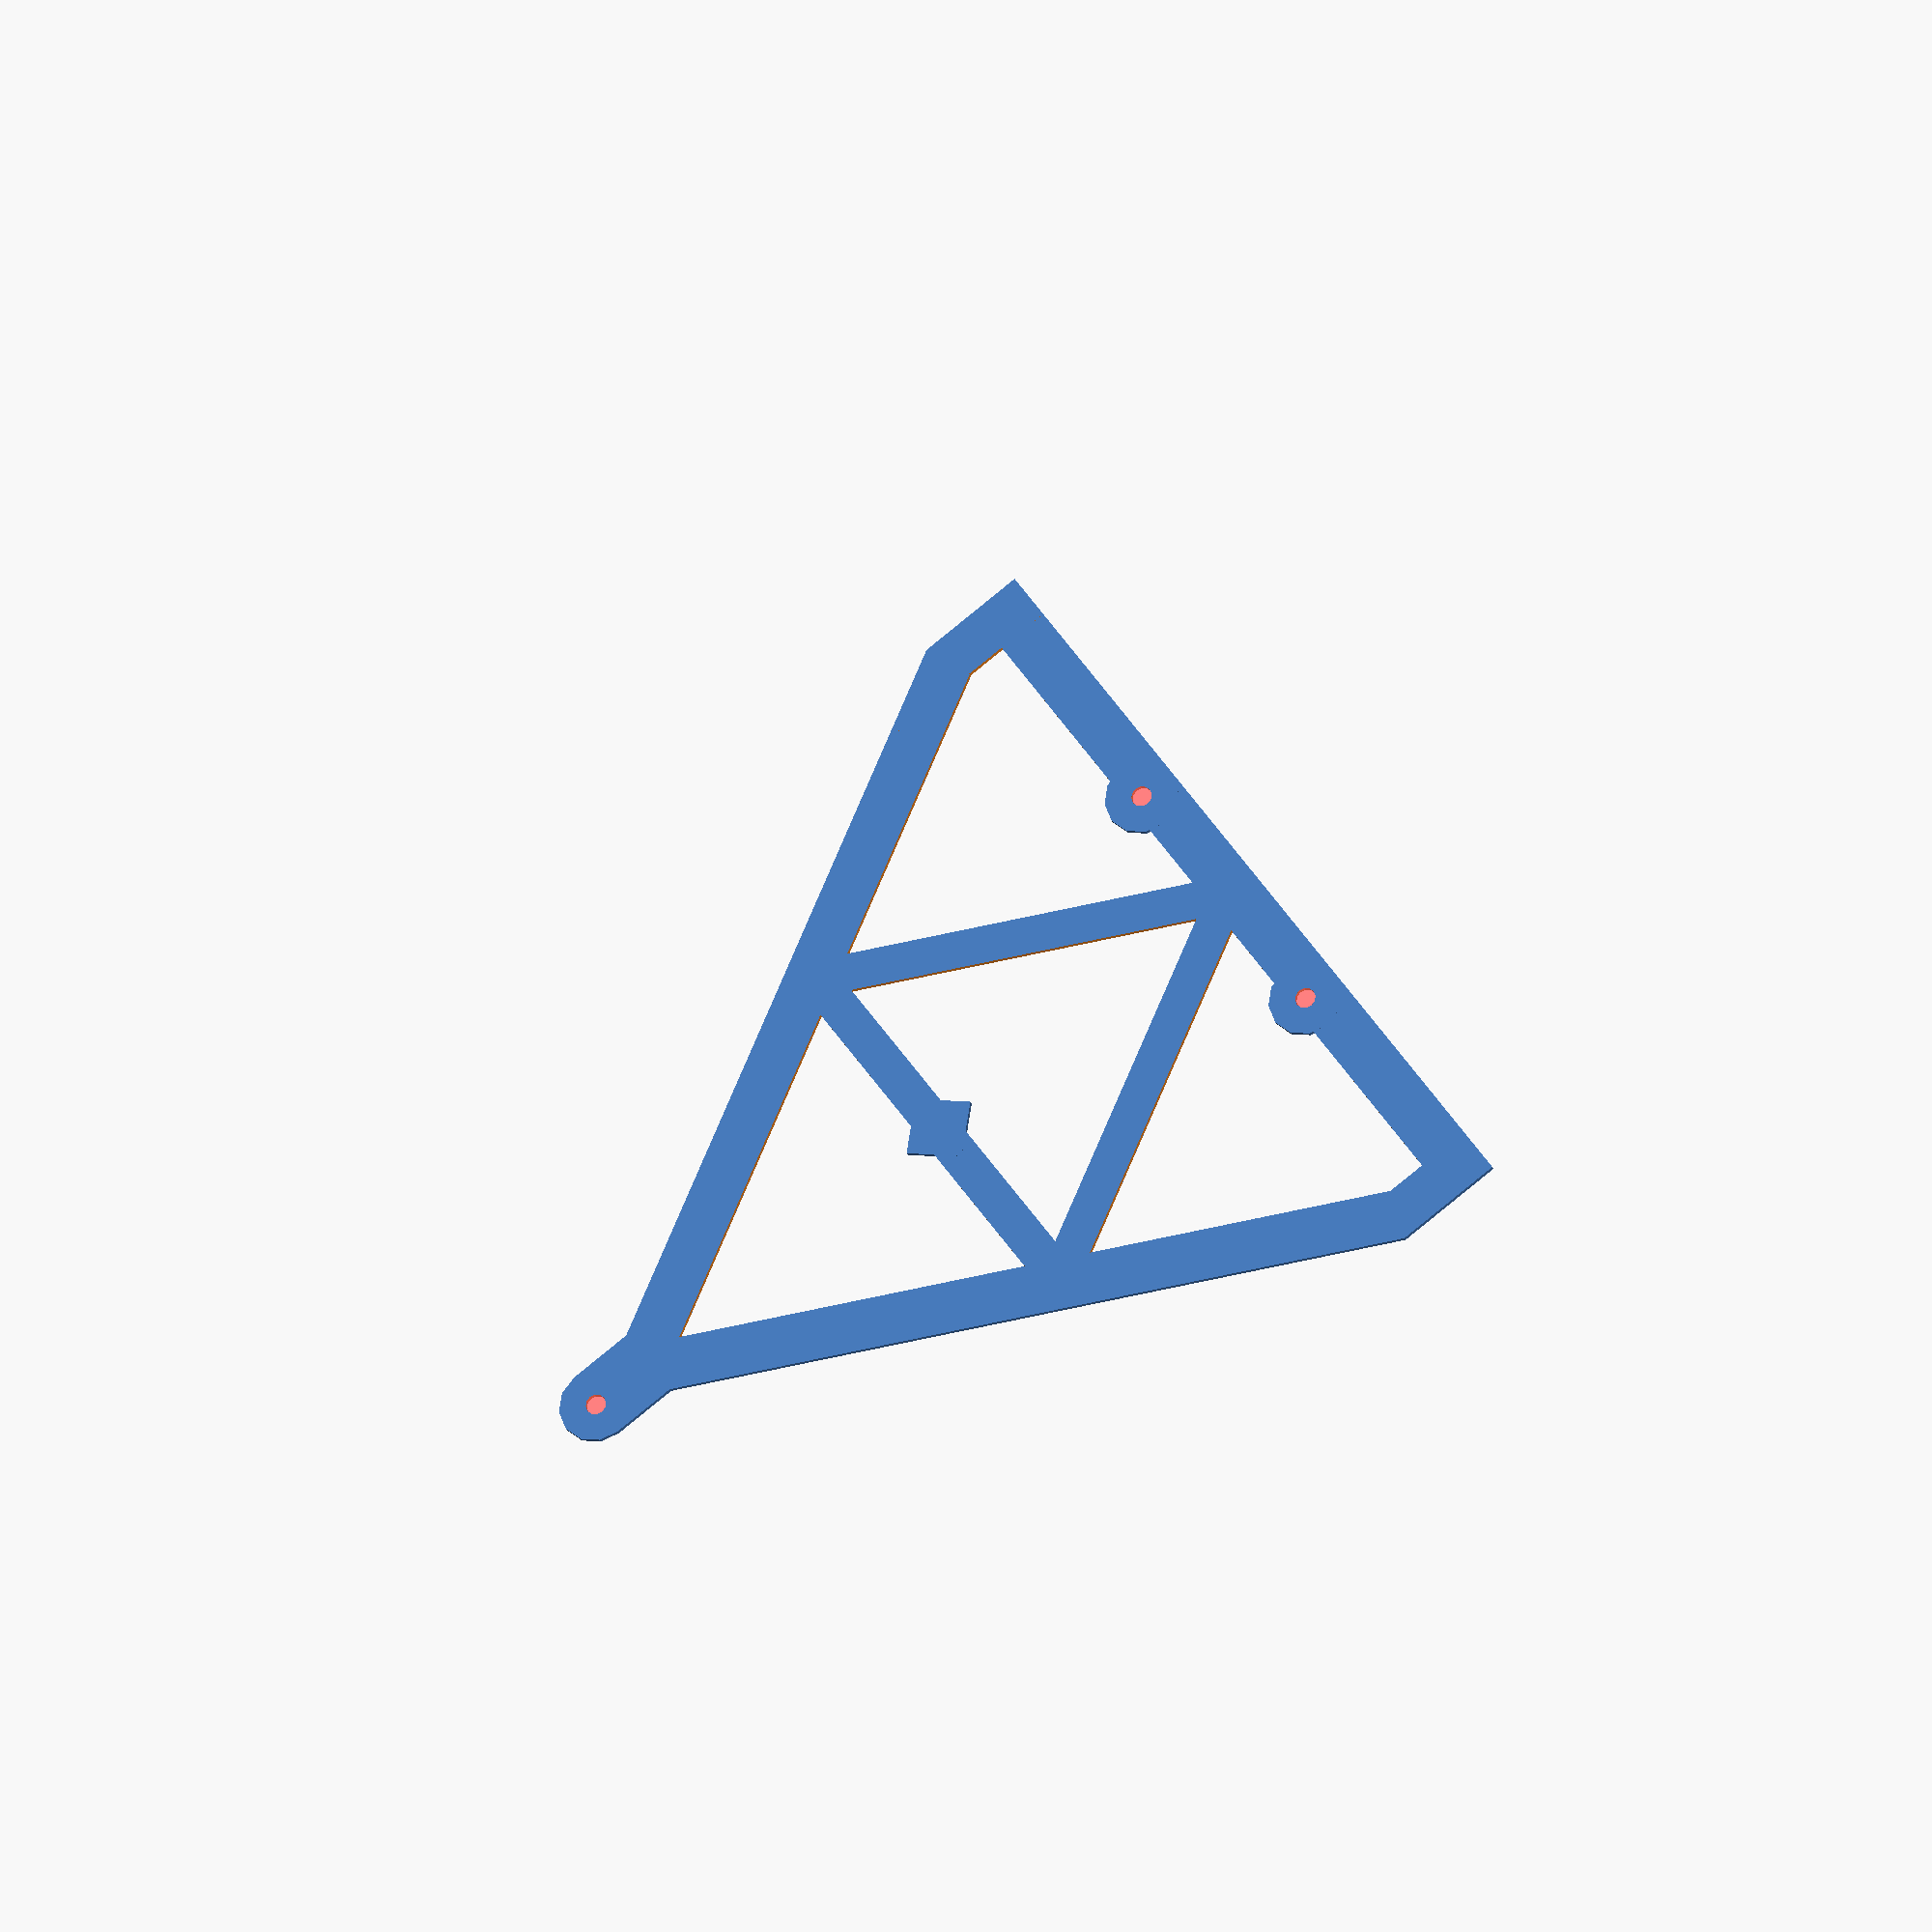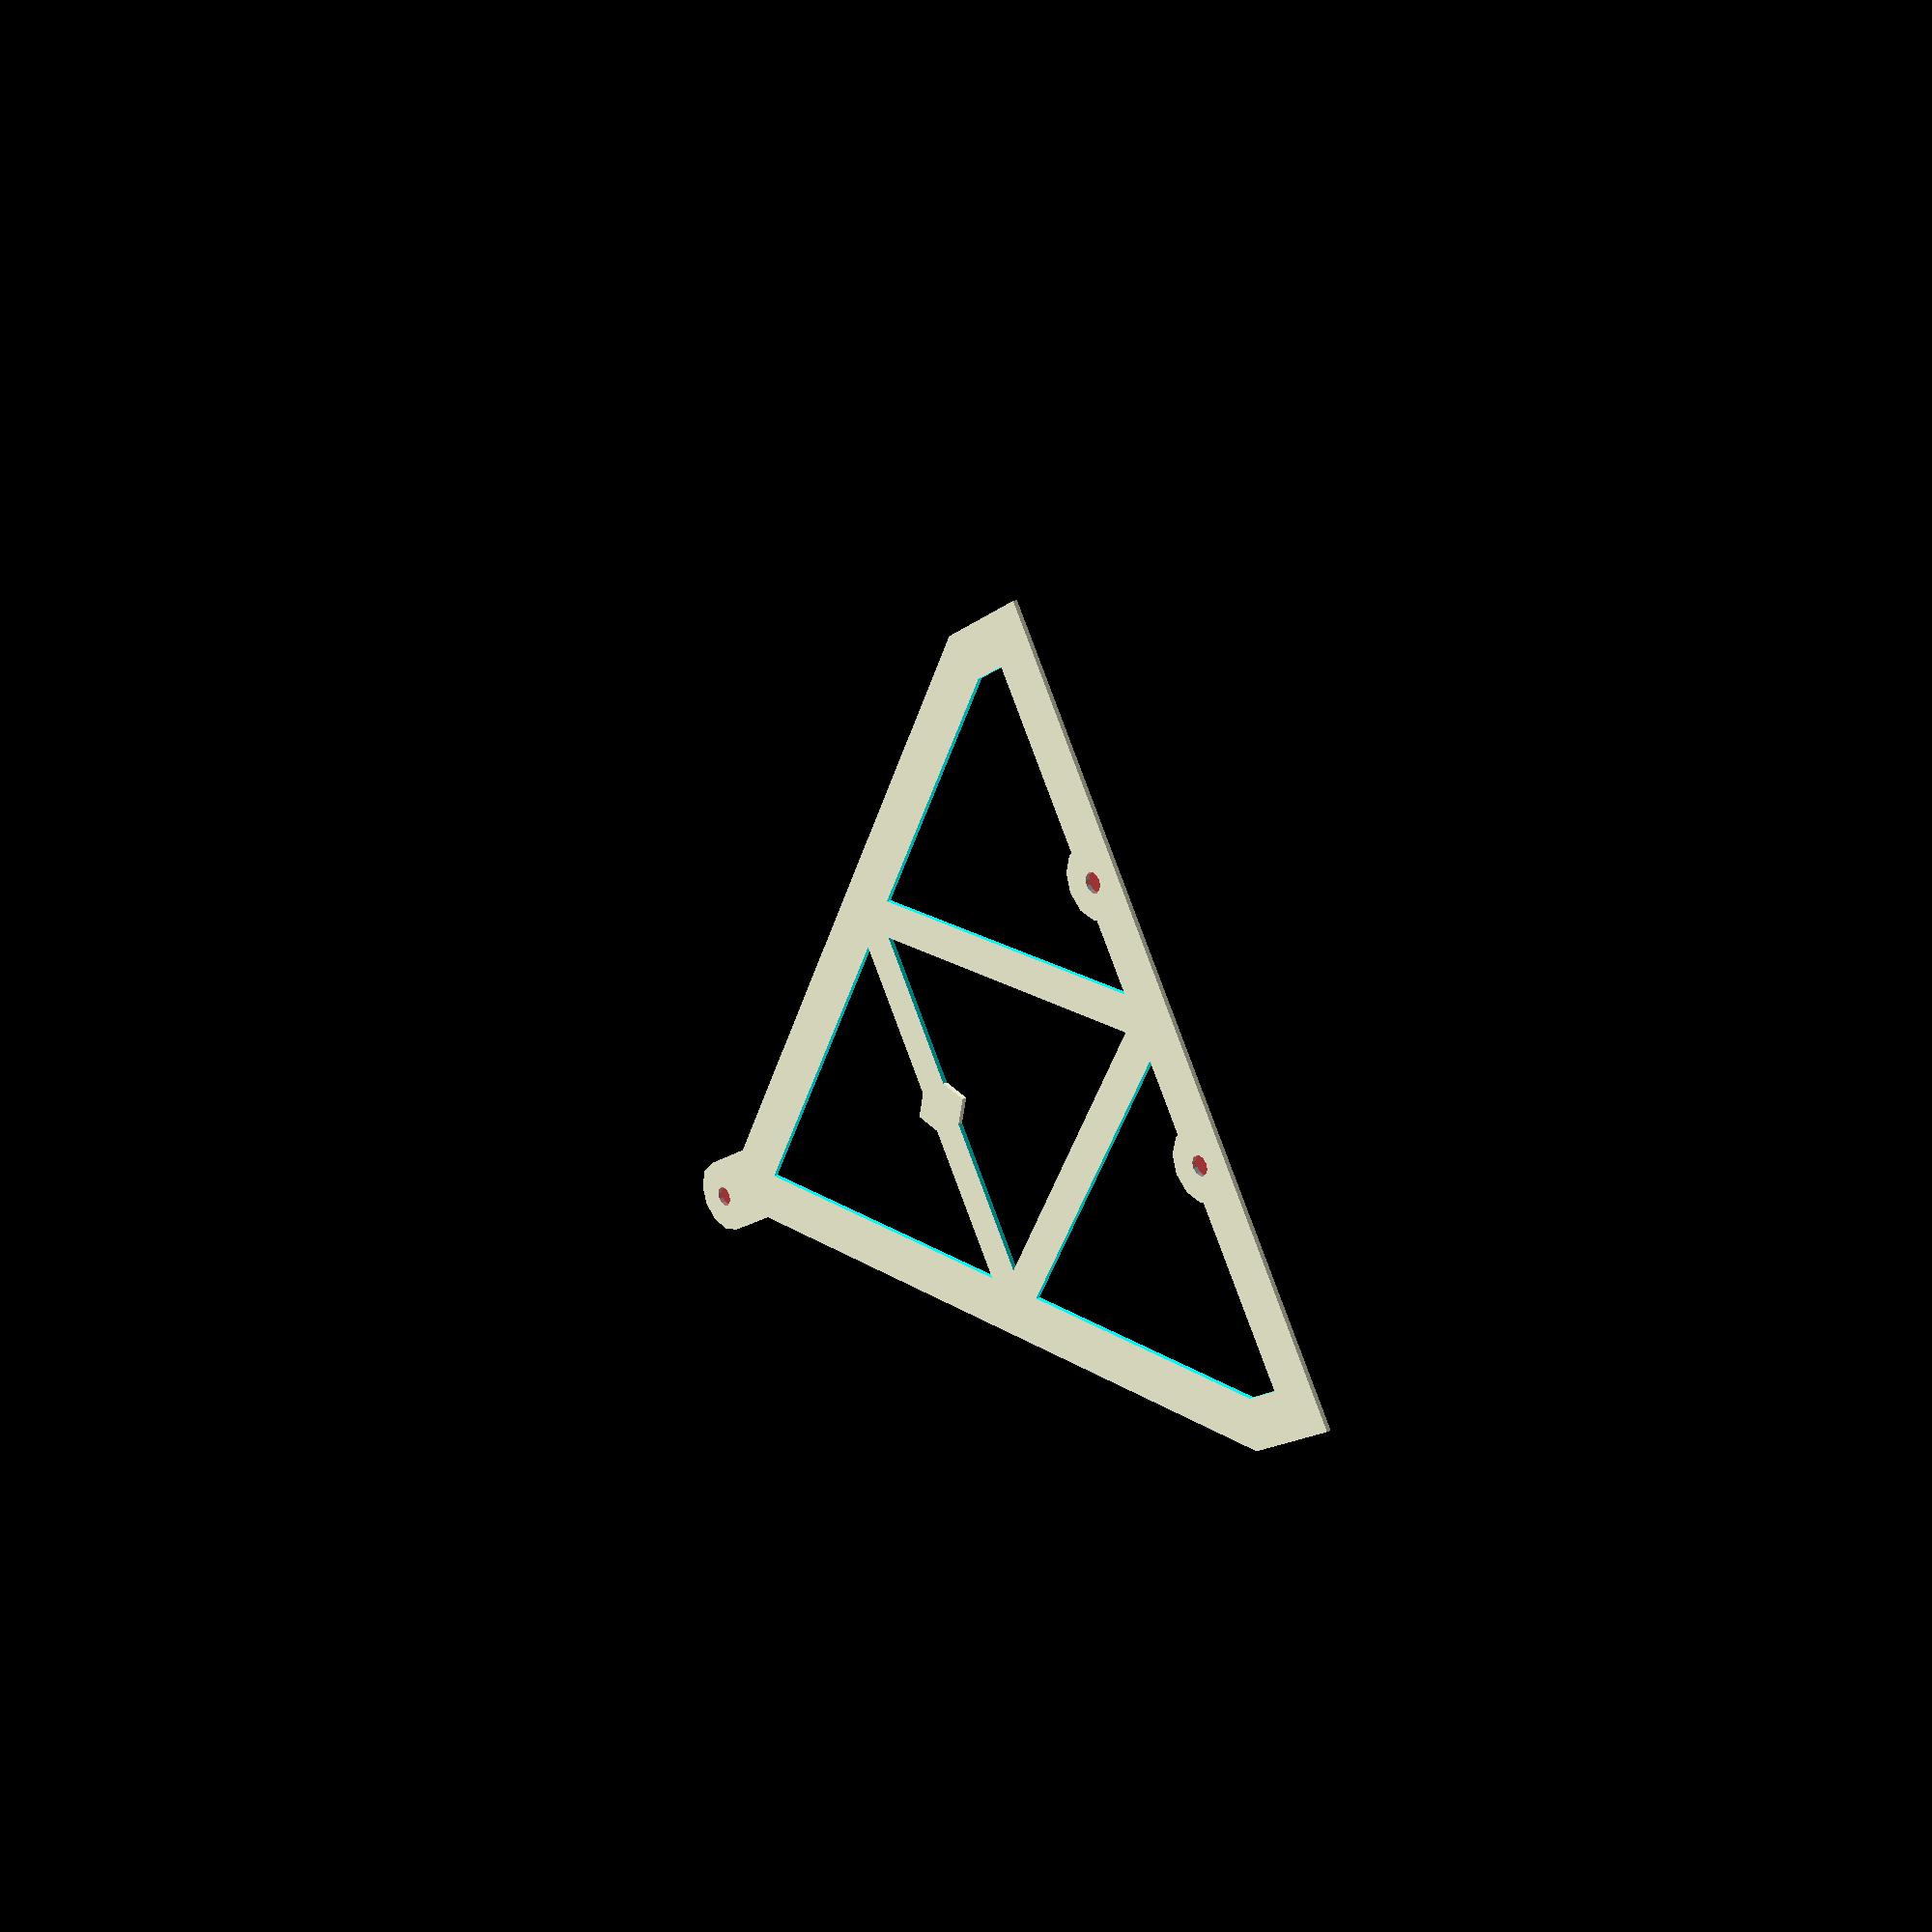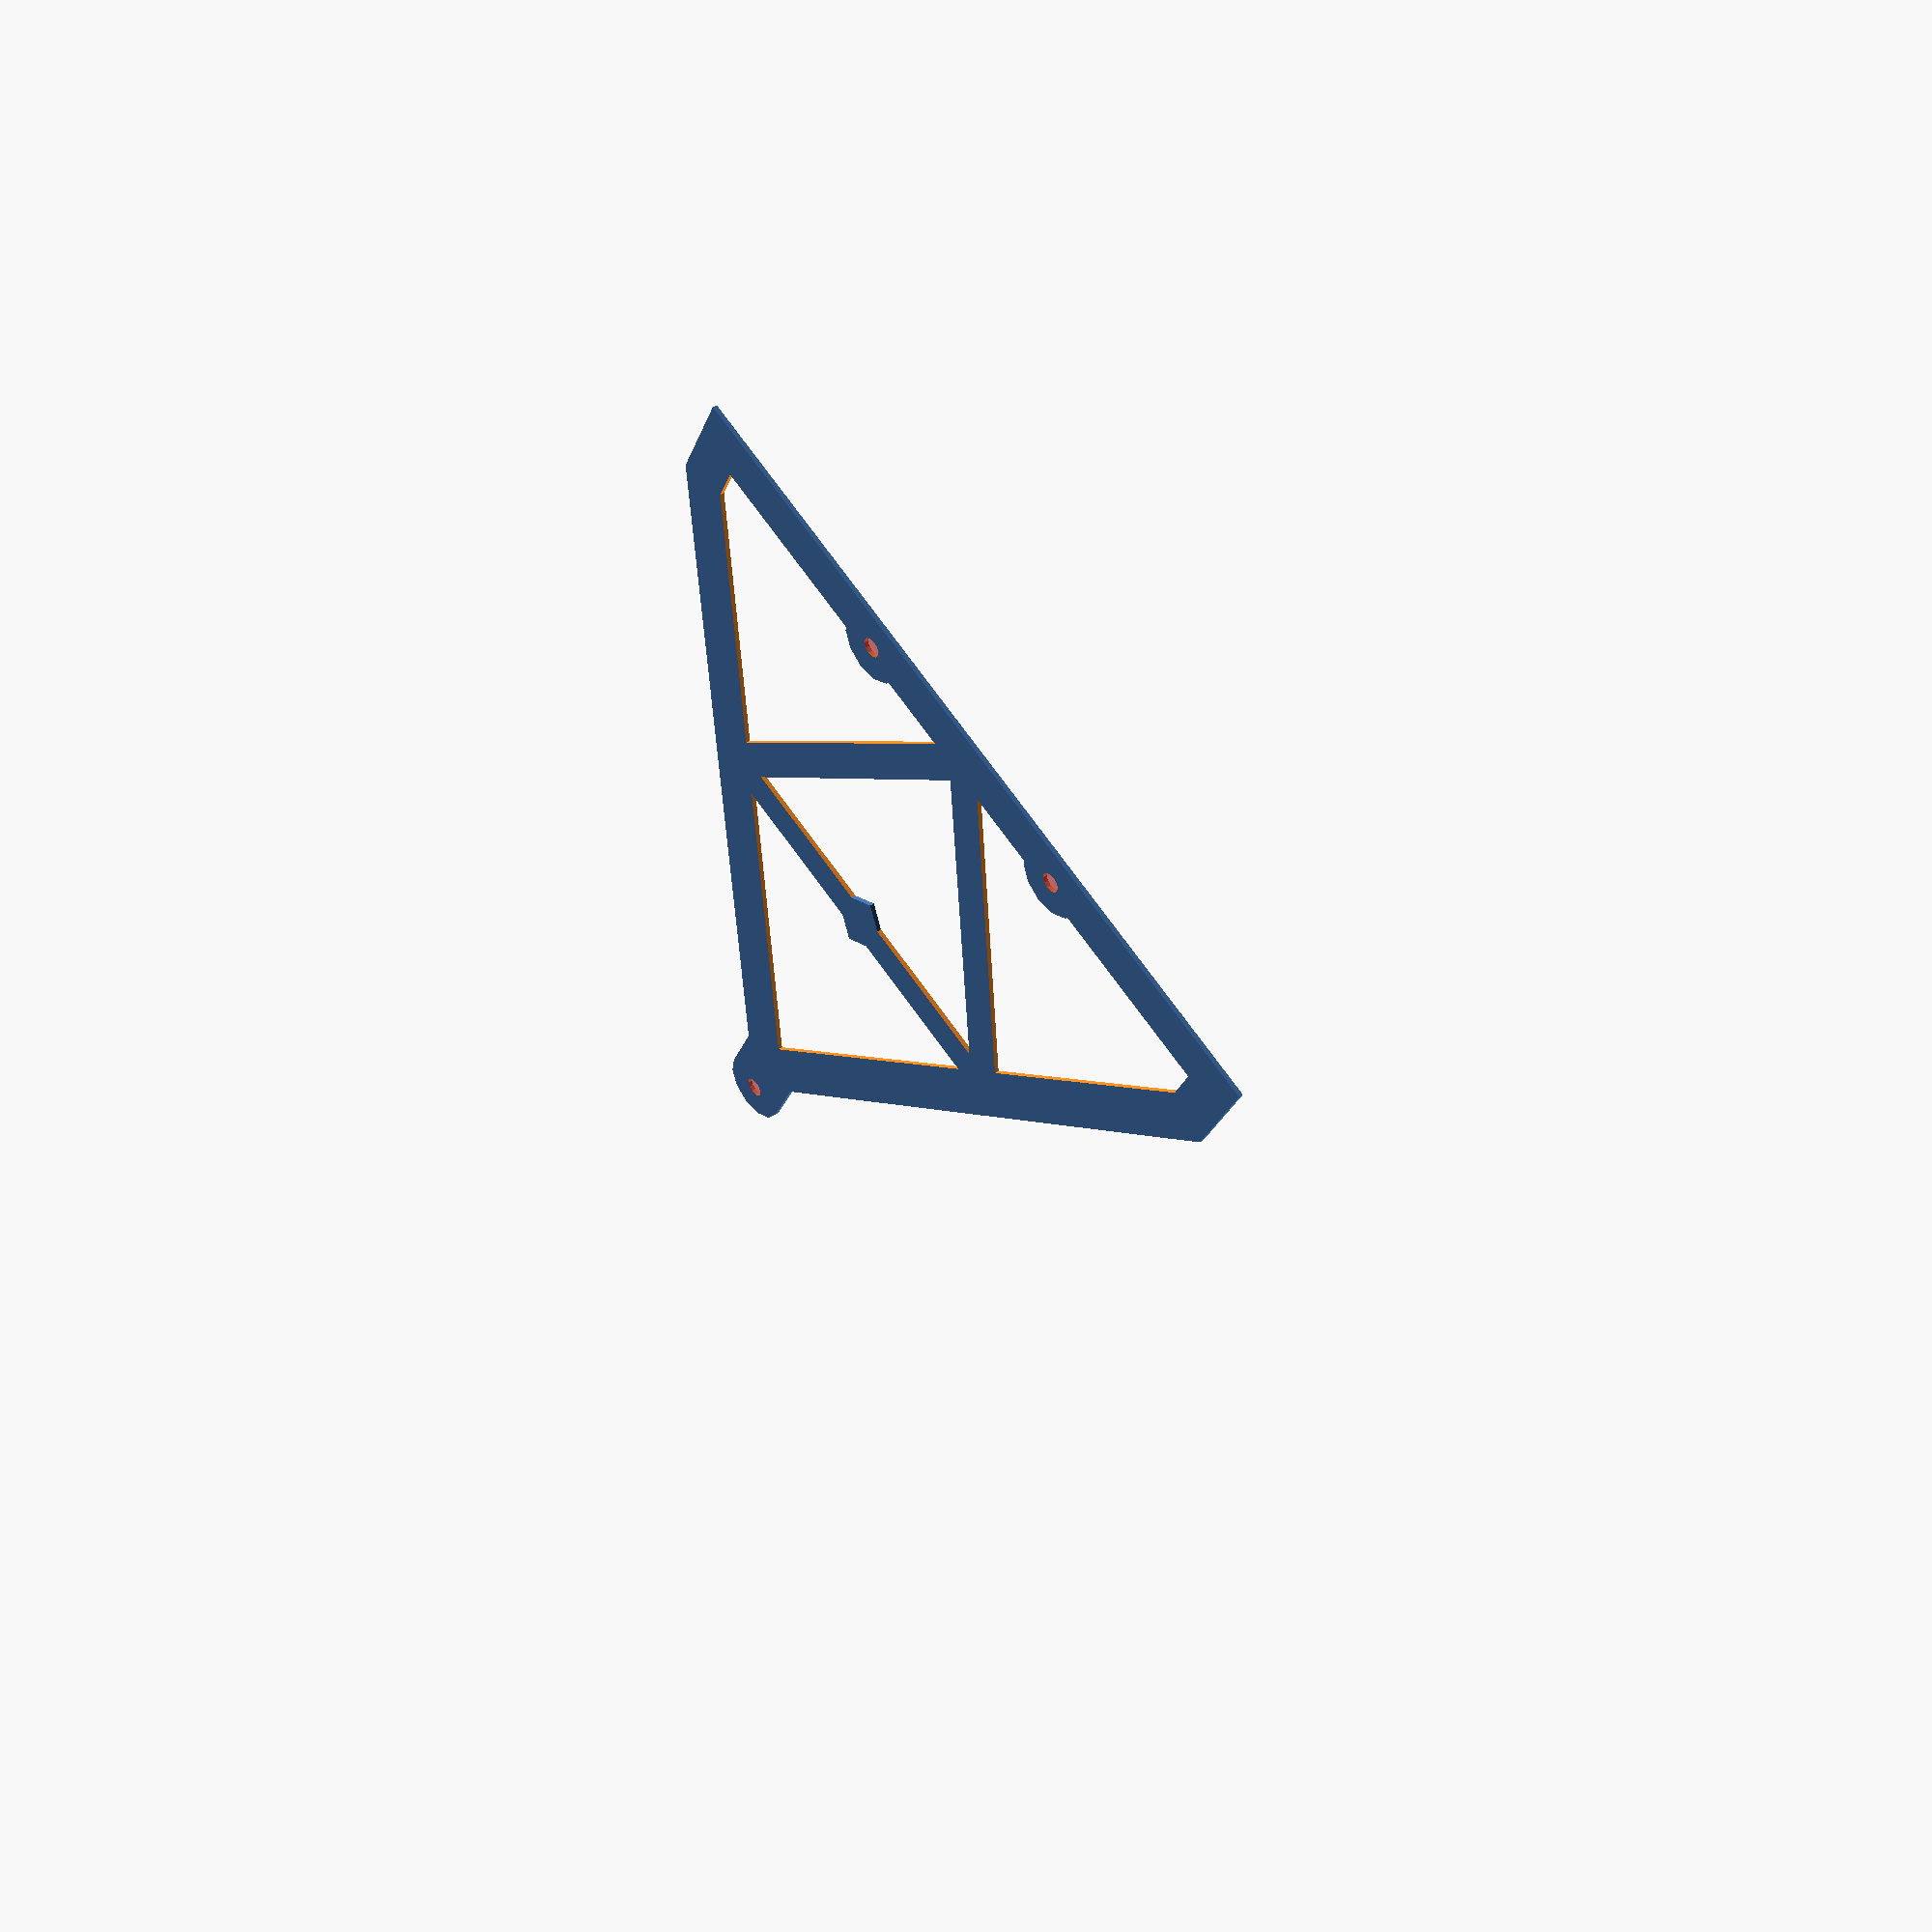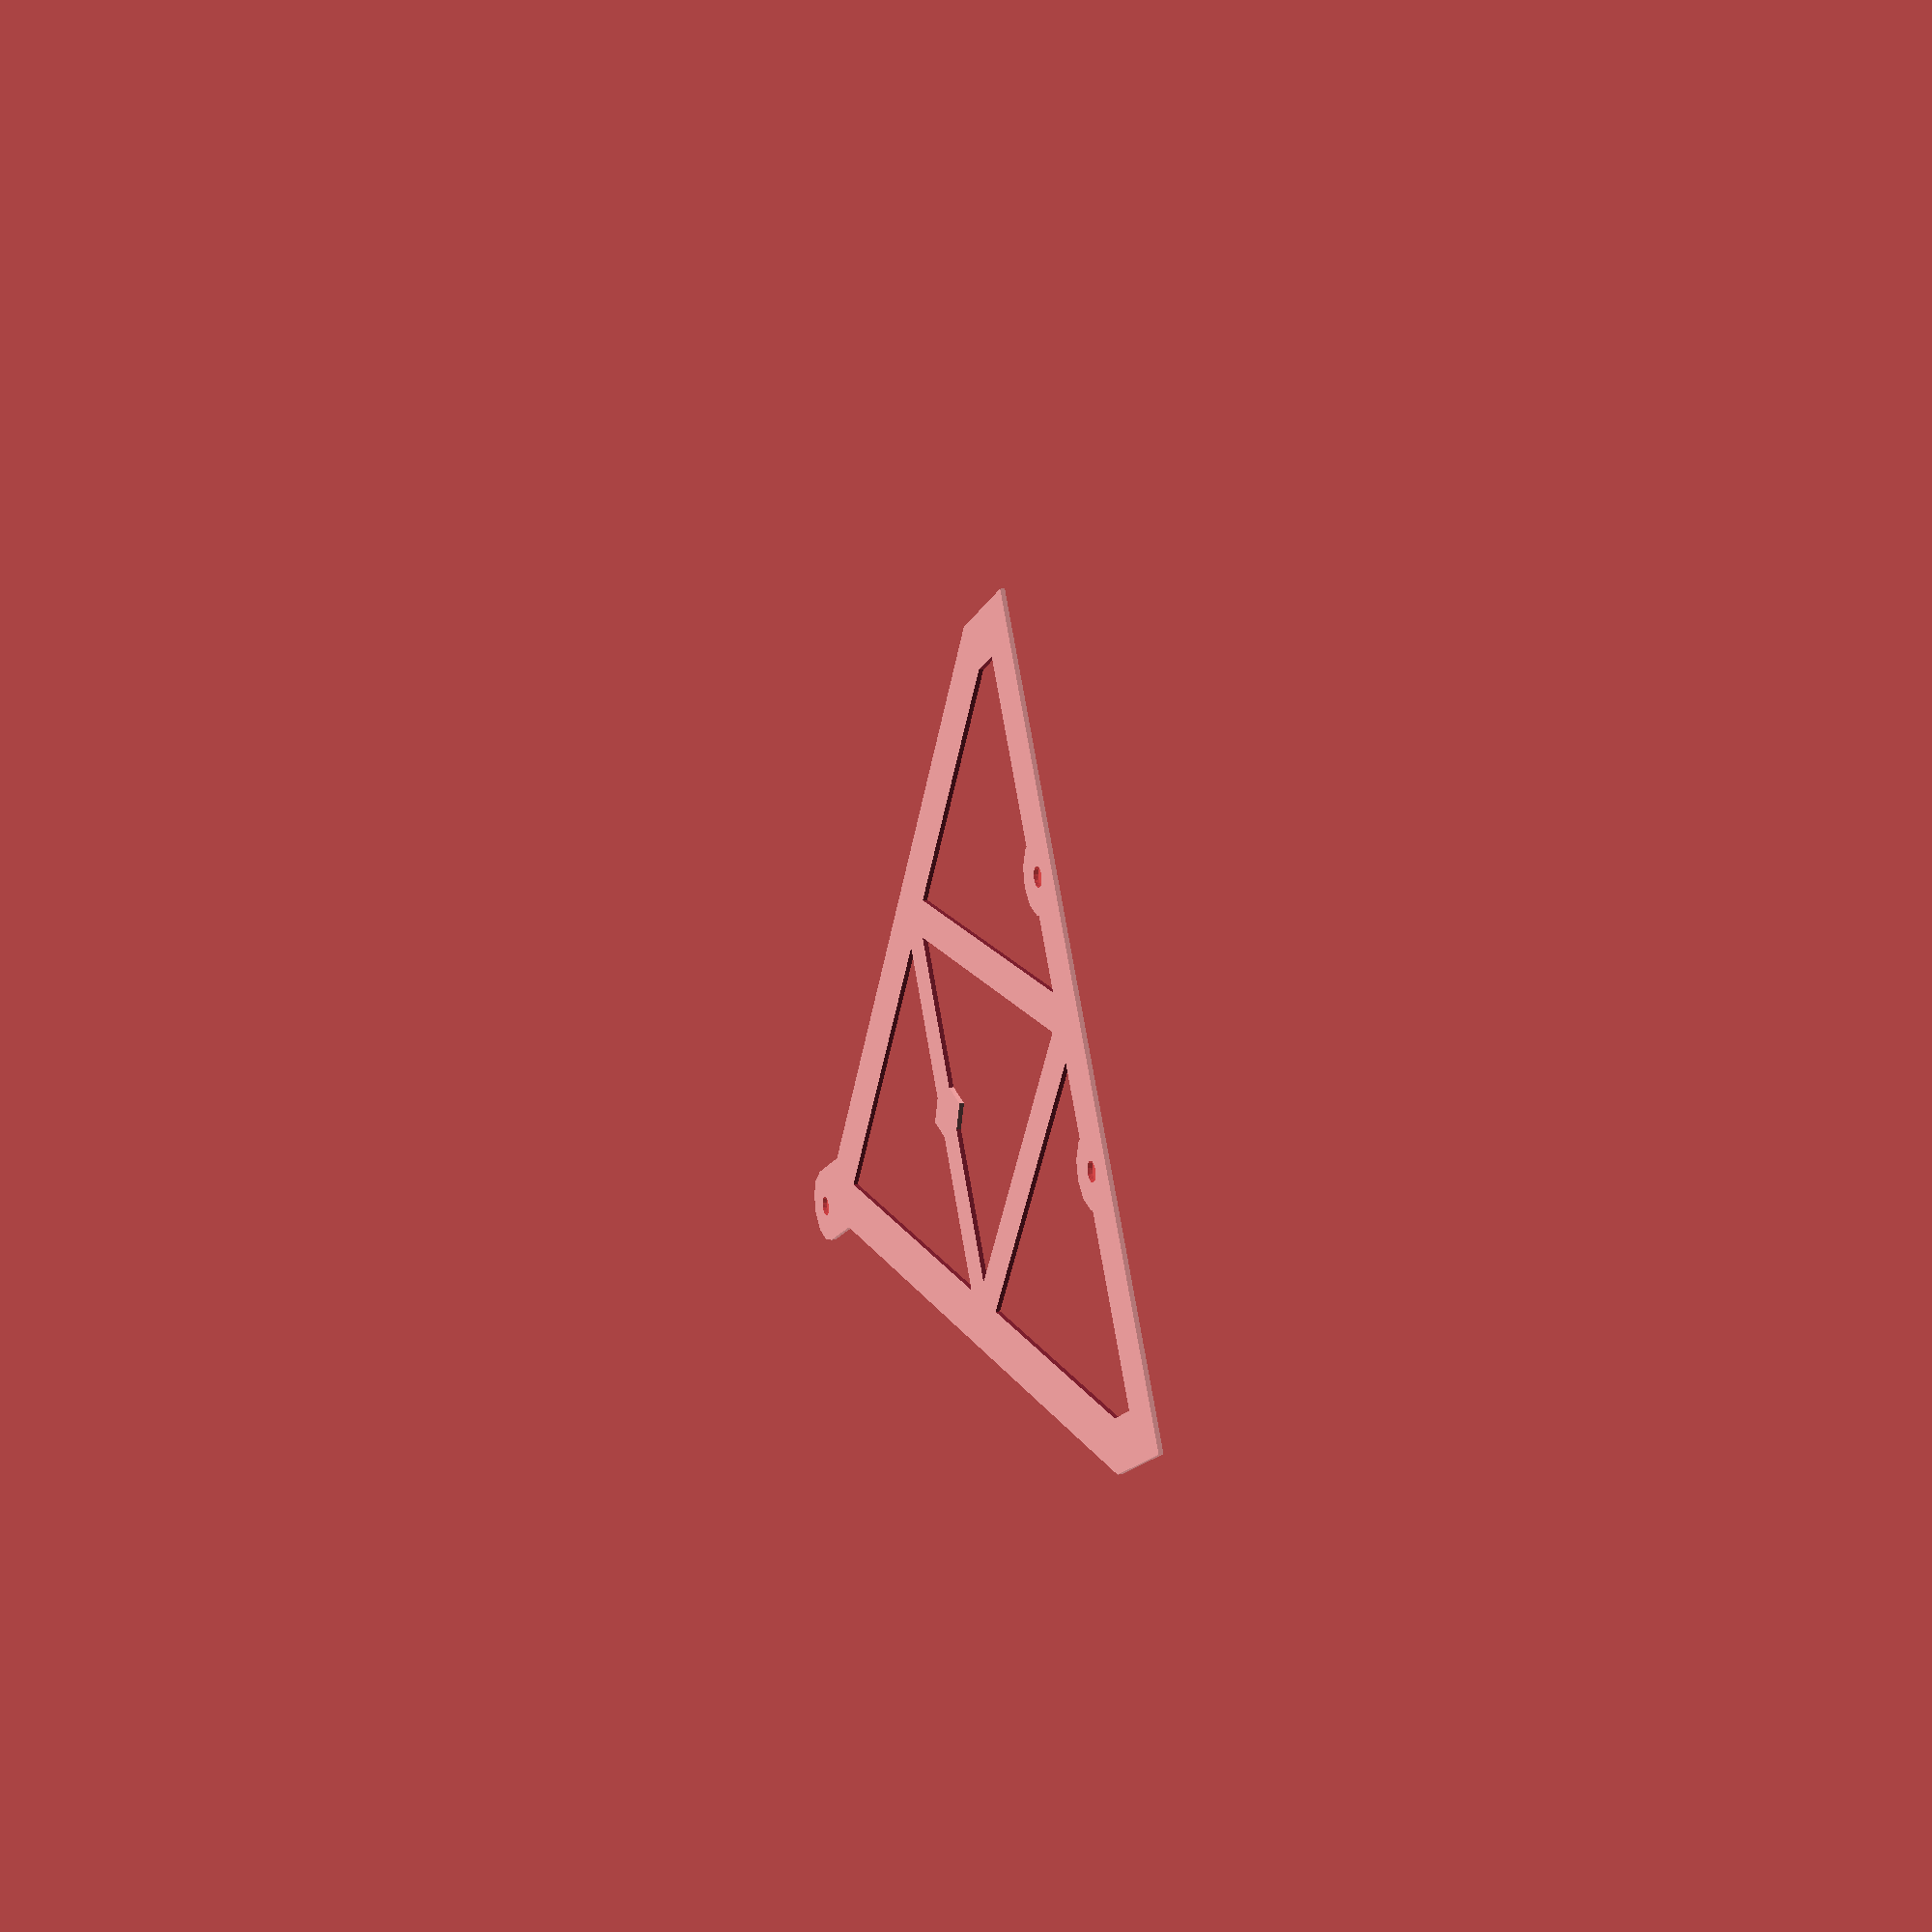
<openscad>
// FIXME for 230mm arms we need to shorten this, I think 130/cos(30) = 150
radius = 175; // pretty close to 150/cos(30)
radius2 = radius/cos(30);
radius3 = radius2/cos(30)/2;
radius4 = radius3*0.37;
h=4;

module jig() {
  difference() {
    union() {
      difference() {
	intersection() {
	  rotate([0, 0, 30])
	    circle(r=radius3, center=true, $fn=3);
	  square([radius, 300], center=true);
	}
	intersection() {
	  rotate([0, 0, 30]) translate([0, 0, 1])
	    circle(r=radius3*0.93, center=true, $fn=3);
	  square([radius*0.95, 300], center=true);
	}
	for (a = [0:120:360]) {
	  intersection() {
	    rotate([0, 0, a+30]) translate([radius3*0.44, 0, 0])
	      circle(r=radius4, center=true, $fn=3);
	    square([radius*0.88, 300], center=true);
	  }
	}
	rotate([0, 0, -30])
	  circle(r=radius4, center=true, $fn=3);
      }
      translate([0, -25.5]) rotate([0, 0, 45])
	square([12, 12], center=true);
      translate([-30, radius3/2-8, 0])
	circle(r=8, center=true, $fn=12);
      translate([30, radius3/2-8, 0])
	circle(r=8, center=true, $fn=12);
      translate([0, -radius3, 0])
	circle(r=8, center=true, $fn=12);
      translate([0, 8-radius3, 0])
	square([16, 16], center=true);
    }
    translate([-30, radius3/2-8, 0])
      # circle(r=2.2, center=true, $fn=12);
    translate([30, radius3/2-8, 0])
      # circle(r=2.2, center=true, $fn=12);
    translate([0, -radius3, 0])
      # circle(r=2.2, center=true, $fn=12);
  }
}

translate([0, 0, h/2]) jig();

</openscad>
<views>
elev=21.2 azim=306.0 roll=196.0 proj=o view=wireframe
elev=336.4 azim=303.0 roll=229.8 proj=p view=solid
elev=314.8 azim=25.5 roll=48.9 proj=p view=solid
elev=165.0 azim=119.2 roll=290.6 proj=p view=wireframe
</views>
